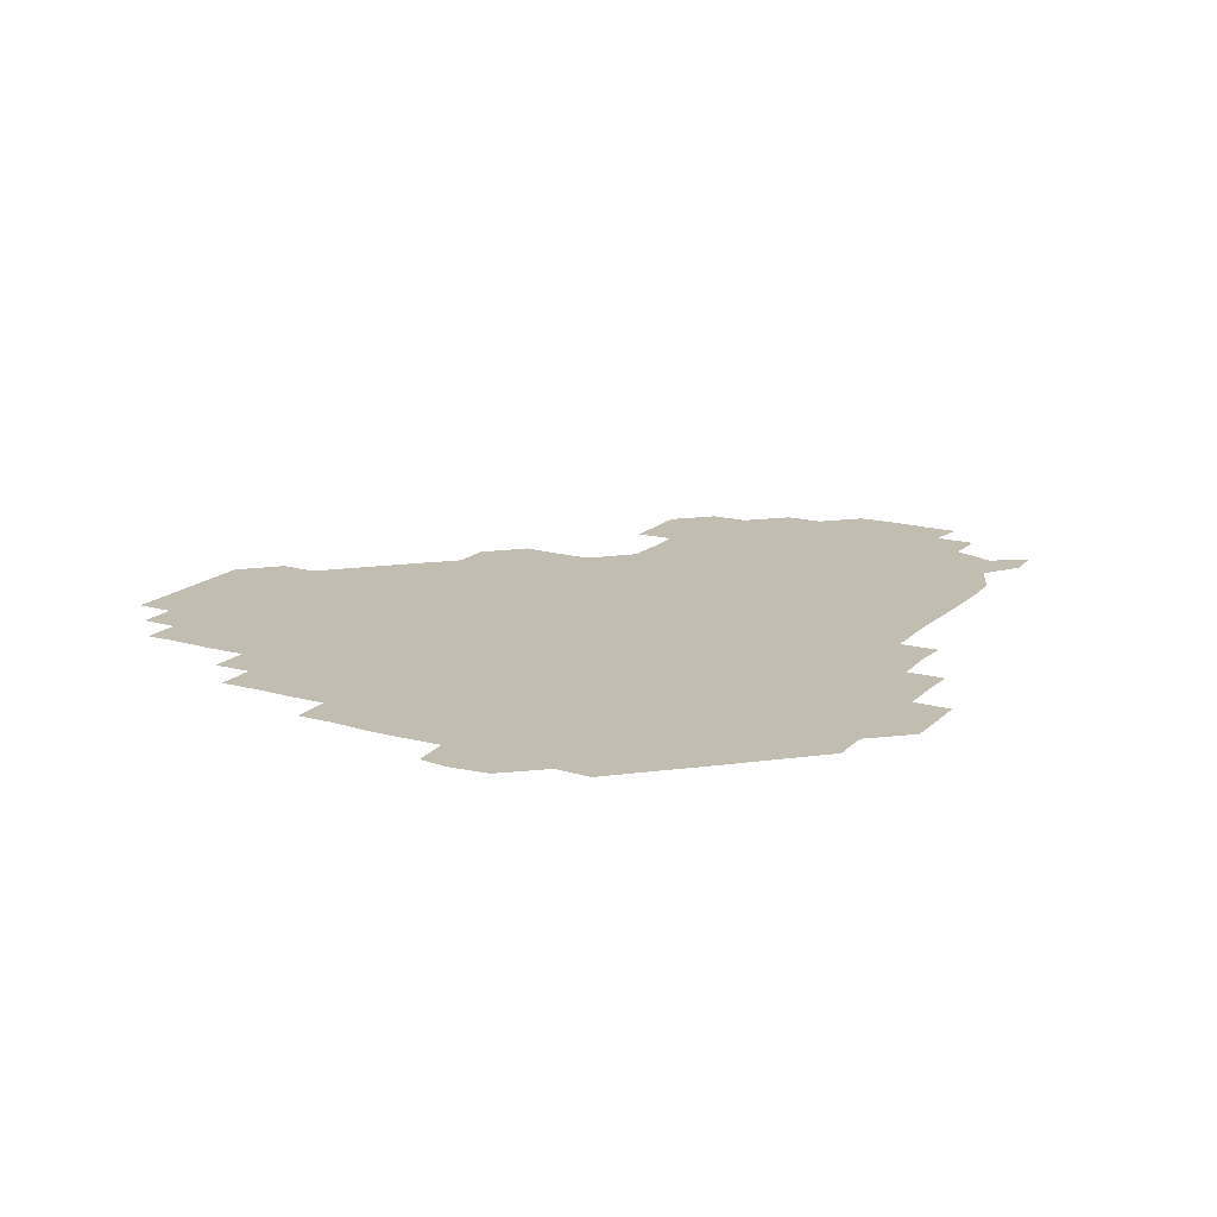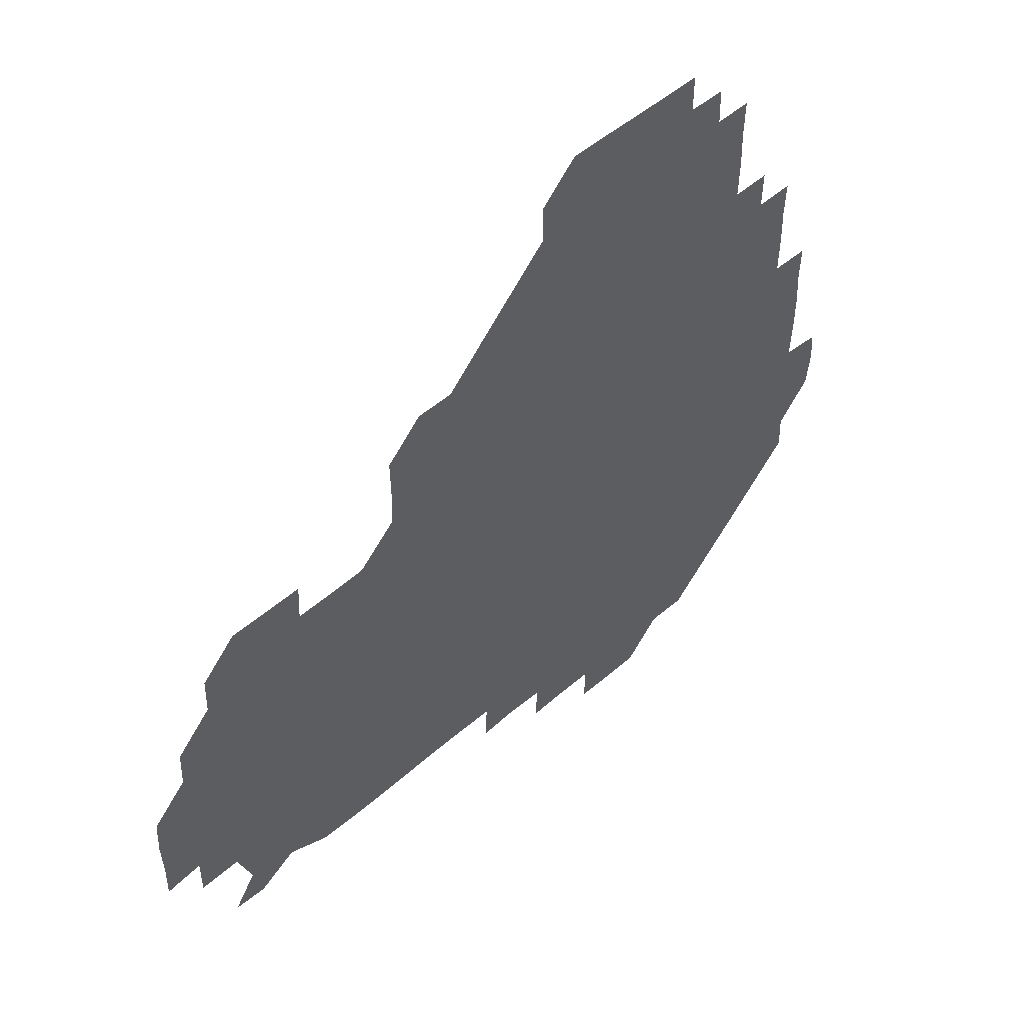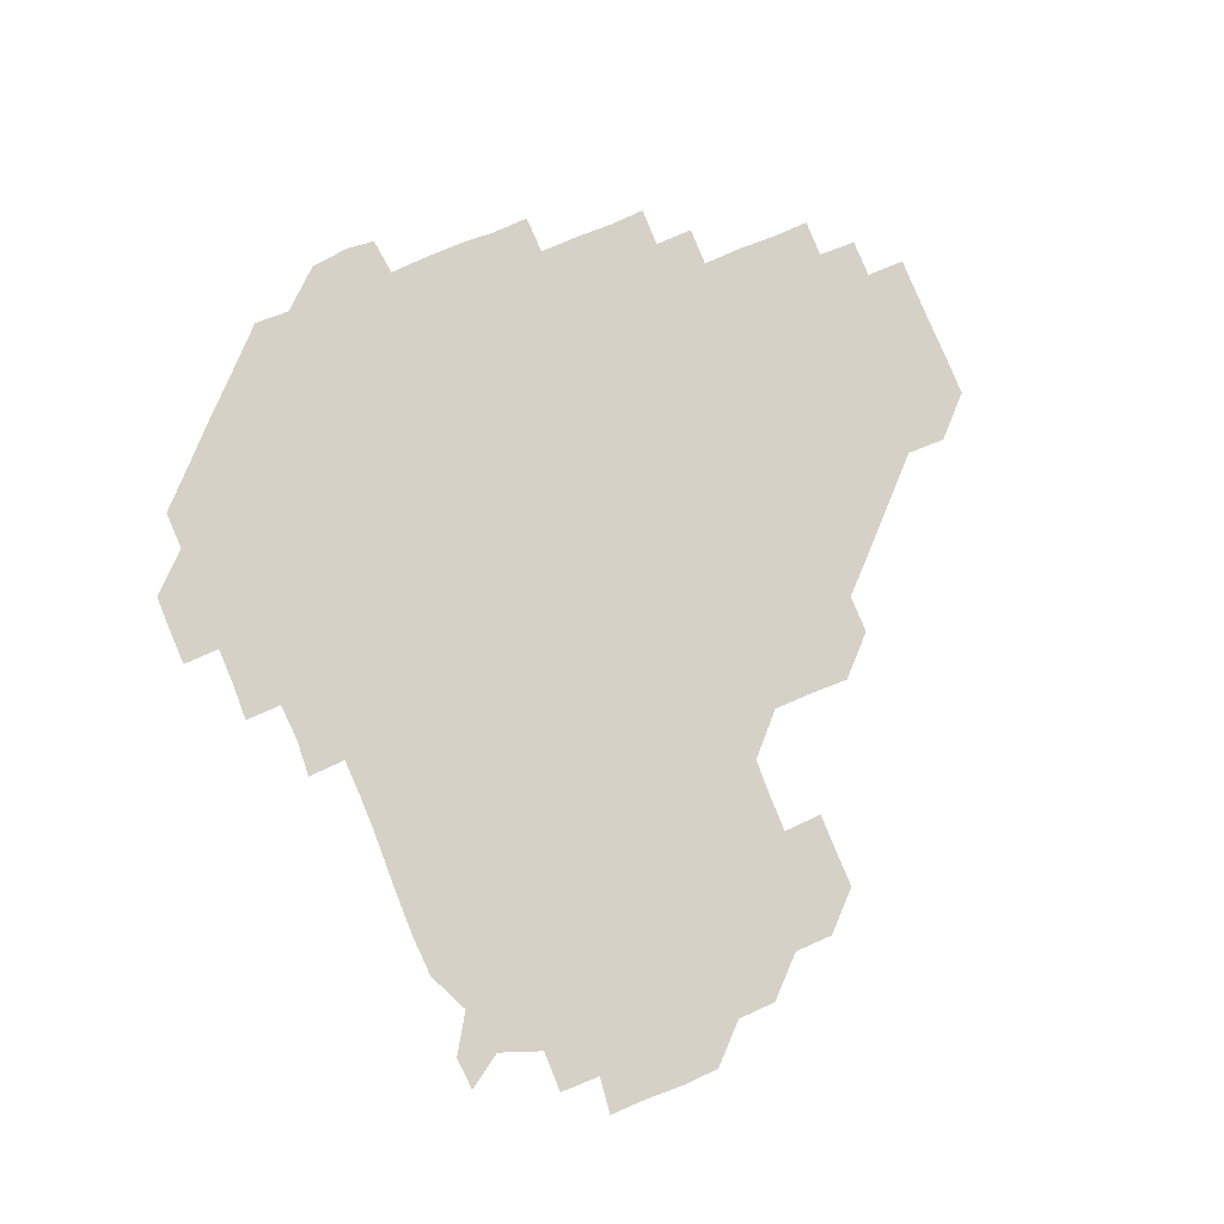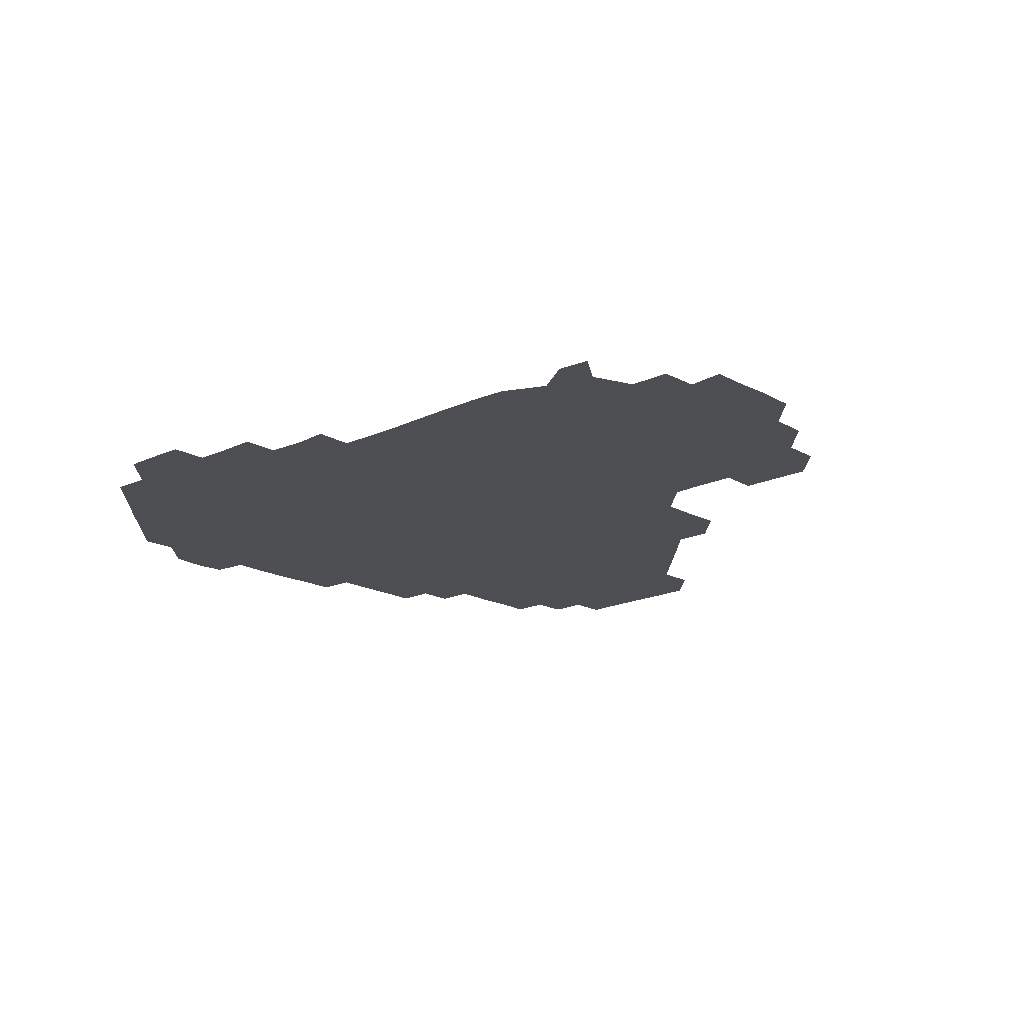
<metadata>
{"format":"obj","ext":"obj","renderer":"f3d","projection":"perspective","resolution":1024,"background":"white","views":[{"elev":16.9,"azim":-60.1,"up":"+Z"},{"elev":50.1,"azim":136.1,"up":"+Y"},{"elev":79.4,"azim":67.7,"up":"+Z"},{"elev":-17.6,"azim":43.1,"up":"+Z"}]}
</metadata>
<code>
v 241.4 181.9 0
v 239.6 197.4 0
v 240.9 209.2 0
v 255.1 151.7 0
v 255.6 166.1 0
v 255.5 180.7 0
v 256.4 195.8 0
v 256 210.9 0
v 255.3 226.7 0
v 255.1 241.4 0
v 255.9 255.9 0
v 255.5 270.7 0
v 270.3 136.2 0
v 271.4 151.2 0
v 271.4 166 0
v 271.8 180.9 0
v 270.8 196.1 0
v 270.9 210.8 0
v 271.2 225.8 0
v 271.7 241.1 0
v 271.3 256 0
v 271 271 0
v 270.7 286.7 0
v 271 301.5 0
v 270.4 316 0
v 285.4 120.9 0
v 286.1 136.1 0
v 286.6 151.1 0
v 286.6 166.1 0
v 286 181 0
v 286 196 0
v 286.3 211 0
v 285.7 226 0
v 286.2 240.9 0
v 286.3 255.9 0
v 286.2 270.8 0
v 286.1 285.9 0
v 286.1 300.8 0
v 286 315.9 0
v 285.7 331 0
v 300.7 105.8 0
v 301.2 121.2 0
v 301.3 136.2 0
v 301.3 151.1 0
v 301.3 166 0
v 301.2 181 0
v 301.2 196 0
v 301 211 0
v 301.2 226 0
v 300.8 241 0
v 301.4 255.8 0
v 301.2 270.8 0
v 301.2 285.8 0
v 300.7 301.2 0
v 301.2 315.8 0
v 301.1 330.9 0
v 300.7 346.5 0
v 301.1 361.1 0
v 300.7 376.2 0
v 315.7 90.78 0
v 316.1 106.1 0
v 316.1 121.1 0
v 316.1 136 0
v 316.2 151.1 0
v 316.2 166 0
v 316.1 181 0
v 316 196 0
v 316.1 210.9 0
v 316.2 225.9 0
v 316.3 240.9 0
v 316.1 255.9 0
v 315.9 271.1 0
v 316.1 285.9 0
v 316.1 300.8 0
v 315.6 316.3 0
v 316.1 330.9 0
v 316.3 345.9 0
v 316.1 360.9 0
v 315.5 376 0
v 315.9 390.8 0
v 331.6 91.15 0
v 331.2 106.2 0
v 331.1 121.1 0
v 331.1 136.1 0
v 331.1 151.1 0
v 331.1 166.1 0
v 331.1 181 0
v 331.2 196 0
v 331 211 0
v 331 226 0
v 331.2 240.8 0
v 330.8 256.1 0
v 331.4 270.6 0
v 331.1 285.9 0
v 330.9 301.1 0
v 331.1 316 0
v 331.1 330.9 0
v 331 346 0
v 331 361 0
v 331.1 376 0
v 331 390.9 0
v 330.9 406 0
v 346.3 75.44 0
v 346.1 91.14 0
v 346 106.1 0
v 346.2 121.3 0
v 346.1 136.2 0
v 346 151.1 0
v 346.1 166.1 0
v 346 181 0
v 346.1 196 0
v 346.1 210.9 0
v 346.2 225.9 0
v 346 241 0
v 346.3 255.7 0
v 346.1 270.9 0
v 346 286.2 0
v 346.1 300.8 0
v 346 316 0
v 346.1 330.9 0
v 346 346 0
v 345.9 361.1 0
v 346.2 375.8 0
v 345.8 391.2 0
v 346 405.9 0
v 361 75.36 0
v 360.8 91.58 0
v 361 106.2 0
v 361.1 121.4 0
v 361 136.1 0
v 361 151 0
v 361 166 0
v 361 181 0
v 361 196 0
v 361.1 211 0
v 361 226 0
v 361 241 0
v 361 256 0
v 361.2 270.5 0
v 360.8 286.2 0
v 361 301.3 0
v 361 315.9 0
v 361 331.1 0
v 361.1 345.9 0
v 361 361 0
v 361.1 375.9 0
v 361 391 0
v 361 405.9 0
v 375.9 75.69 0
v 375.6 90.76 0
v 375.9 106.3 0
v 375.7 121.6 0
v 376 136.1 0
v 376 151 0
v 376 166 0
v 376 181 0
v 376 196 0
v 376 211 0
v 376 226 0
v 375.9 241 0
v 376.2 255.7 0
v 376.1 270.8 0
v 376 285.6 0
v 375.8 301.3 0
v 376 316.1 0
v 376 331.1 0
v 376 345.9 0
v 376 360.9 0
v 376 375.9 0
v 376 391 0
v 376 406.1 0
v 391.4 90.96 0
v 390.7 106.6 0
v 391.1 121 0
v 390.9 136.2 0
v 390.8 151.2 0
v 391 166 0
v 391 181 0
v 391 196 0
v 391.1 211 0
v 391 226 0
v 391 240.9 0
v 391 255.9 0
v 391 271 0
v 391 286.1 0
v 390.9 301 0
v 390.8 316.4 0
v 391 331.1 0
v 391 346 0
v 391 360.9 0
v 391 376.1 0
v 391 390.9 0
v 391.1 405.9 0
v 406.3 90.56 0
v 405.8 105.6 0
v 405.8 121.2 0
v 405.8 136.1 0
v 406 151 0
v 405.8 166.2 0
v 405.7 181.1 0
v 405.9 196 0
v 405.7 211 0
v 406 226 0
v 405.9 241 0
v 405.9 255.8 0
v 406 270.8 0
v 406 285.7 0
v 406 300.9 0
v 406.1 315.8 0
v 406 330.8 0
v 406 345.9 0
v 406.1 361.2 0
v 405.9 376 0
v 406.1 391.2 0
v 421.4 106.5 0
v 421 121.1 0
v 421.1 135.9 0
v 420.7 151.3 0
v 420.9 166 0
v 421 181 0
v 421 196 0
v 420.9 211 0
v 420.9 226 0
v 421.1 241 0
v 420.8 255.9 0
v 420.9 270.8 0
v 421 286 0
v 420.9 300.6 0
v 421 316.2 0
v 421 331 0
v 421 346 0
v 421 361.1 0
v 436.5 105.5 0
v 435.8 121 0
v 435.5 136.4 0
v 435.7 151.1 0
v 435.7 166.1 0
v 435.8 181 0
v 435.9 196 0
v 436.1 210.9 0
v 435.8 226 0
v 435.9 241 0
v 435.9 255.9 0
v 435.9 270.9 0
v 436 285.9 0
v 436 300.9 0
v 435.9 315.7 0
v 436 330.9 0
v 436.1 346.3 0
v 451.5 121.5 0
v 450.9 136.1 0
v 451.1 150.9 0
v 450.6 166.2 0
v 450.8 180.9 0
v 451.3 195.8 0
v 450.5 211.3 0
v 450.7 226 0
v 450.8 241 0
v 450.8 255.9 0
v 450.9 270.9 0
v 450.8 285.8 0
v 450.8 300.8 0
v 451 316 0
v 451.2 331.1 0
v 466.8 121.5 0
v 466.2 135.9 0
v 465.7 151.2 0
v 466.3 165.8 0
v 465.8 181.1 0
v 466.2 195.8 0
v 465.9 211.1 0
v 465.8 226 0
v 465.9 241 0
v 465.8 256 0
v 465.5 270.8 0
v 465.7 285.7 0
v 465.9 300.9 0
v 465.7 315.7 0
v 466.4 331.1 0
v 482 121 0
v 480.5 136.4 0
v 481.3 150.9 0
v 480.8 166 0
v 481.3 180.9 0
v 481 196 0
v 481.1 210.9 0
v 480.6 226.1 0
v 480.6 241 0
v 480.9 256 0
v 480.8 271.1 0
v 481.3 285.6 0
v 481 301.4 0
v 481.3 316.5 0
v 496.9 120.7 0
v 495.6 136.3 0
v 496.3 150.8 0
v 495.8 166.1 0
v 496.3 180.8 0
v 495.8 196.1 0
v 495.9 211 0
v 495.7 226 0
v 496.1 241 0
v 496 255.9 0
v 497.1 270.8 0
v 511.6 120.7 0
v 510.6 136.2 0
v 510.8 151.2 0
v 511 166.1 0
v 510.7 181.2 0
v 510.8 196.2 0
v 510.7 211.1 0
v 510.1 226.1 0
v 510.7 240.7 0
v 510.7 255.7 0
v 512 270.2 0
v 526.9 121.5 0
v 526.4 135.7 0
v 525.7 151.2 0
v 525.8 166.1 0
v 525.8 181 0
v 526.1 196 0
v 525.6 211.3 0
v 525.7 226.1 0
v 525 241.1 0
v 524.8 255 0
v 527.2 270.2 0
v 526.5 285.7 0
v 543.8 129.3 0
v 544.4 135.3 0
v 541.2 151 0
v 540.8 166 0
v 540.1 181.3 0
v 540.3 196 0
v 541.1 210.8 0
v 540.3 225.8 0
v 540.6 240.9 0
v 540.6 255.6 0
v 540.8 270.6 0
v 541.4 285.6 0
v 559.6 119.3 0
v 551.8 135.5 0
v 556.1 150.3 0
v 555.8 166.1 0
v 555.8 180.8 0
v 556.5 195.9 0
v 556.2 210.9 0
v 555.9 226.1 0
v 556.7 241.3 0
v 555.2 256.2 0
v 555.7 270.5 0
v 556.8 285.7 0
v 573.1 120.4 0
v 563.6 134.4 0
v 569.9 151.4 0
v 571.2 166 0
v 570.8 180.8 0
v 570.9 195.8 0
v 570.8 211 0
v 570.9 226.2 0
v 571.1 240.6 0
v 571.7 255.8 0
v 571.3 271.2 0
v 586.8 151.3 0
v 586.8 167.6 0
v 585.7 181.4 0
v 584.3 196.2 0
v 586.1 209.9 0
v 587.1 225.3 0
v 586.4 240.8 0
v 601.8 165.8 0
v 601.6 180.2 0
v 602.1 196.4 0
v 601.4 210.8 0
f 5 6 1
f 1 6 2
f 6 7 2
f 2 7 3
f 7 8 3
f 13 14 4
f 4 14 5
f 14 15 5
f 5 15 6
f 15 16 6
f 6 16 7
f 16 17 7
f 7 17 8
f 17 18 8
f 8 18 9
f 18 19 9
f 9 19 10
f 19 20 10
f 10 20 11
f 20 21 11
f 11 21 12
f 21 22 12
f 26 27 13
f 13 27 14
f 27 28 14
f 14 28 15
f 28 29 15
f 15 29 16
f 29 30 16
f 16 30 17
f 30 31 17
f 17 31 18
f 31 32 18
f 18 32 19
f 32 33 19
f 19 33 20
f 33 34 20
f 20 34 21
f 34 35 21
f 21 35 22
f 35 36 22
f 22 36 23
f 36 37 23
f 23 37 24
f 37 38 24
f 24 38 25
f 38 39 25
f 41 42 26
f 26 42 27
f 42 43 27
f 27 43 28
f 43 44 28
f 28 44 29
f 44 45 29
f 29 45 30
f 45 46 30
f 30 46 31
f 46 47 31
f 31 47 32
f 47 48 32
f 32 48 33
f 48 49 33
f 33 49 34
f 49 50 34
f 34 50 35
f 50 51 35
f 35 51 36
f 51 52 36
f 36 52 37
f 52 53 37
f 37 53 38
f 53 54 38
f 38 54 39
f 54 55 39
f 39 55 40
f 55 56 40
f 60 61 41
f 41 61 42
f 61 62 42
f 42 62 43
f 62 63 43
f 43 63 44
f 63 64 44
f 44 64 45
f 64 65 45
f 45 65 46
f 65 66 46
f 46 66 47
f 66 67 47
f 47 67 48
f 67 68 48
f 48 68 49
f 68 69 49
f 49 69 50
f 69 70 50
f 50 70 51
f 70 71 51
f 51 71 52
f 71 72 52
f 52 72 53
f 72 73 53
f 53 73 54
f 73 74 54
f 54 74 55
f 74 75 55
f 55 75 56
f 75 76 56
f 56 76 57
f 76 77 57
f 57 77 58
f 77 78 58
f 58 78 59
f 78 79 59
f 60 81 61
f 81 82 61
f 61 82 62
f 82 83 62
f 62 83 63
f 83 84 63
f 63 84 64
f 84 85 64
f 64 85 65
f 85 86 65
f 65 86 66
f 86 87 66
f 66 87 67
f 87 88 67
f 67 88 68
f 88 89 68
f 68 89 69
f 89 90 69
f 69 90 70
f 90 91 70
f 70 91 71
f 91 92 71
f 71 92 72
f 92 93 72
f 72 93 73
f 93 94 73
f 73 94 74
f 94 95 74
f 74 95 75
f 95 96 75
f 75 96 76
f 96 97 76
f 76 97 77
f 97 98 77
f 77 98 78
f 98 99 78
f 78 99 79
f 99 100 79
f 79 100 80
f 100 101 80
f 103 104 81
f 81 104 82
f 104 105 82
f 82 105 83
f 105 106 83
f 83 106 84
f 106 107 84
f 84 107 85
f 107 108 85
f 85 108 86
f 108 109 86
f 86 109 87
f 109 110 87
f 87 110 88
f 110 111 88
f 88 111 89
f 111 112 89
f 89 112 90
f 112 113 90
f 90 113 91
f 113 114 91
f 91 114 92
f 114 115 92
f 92 115 93
f 115 116 93
f 93 116 94
f 116 117 94
f 94 117 95
f 117 118 95
f 95 118 96
f 118 119 96
f 96 119 97
f 119 120 97
f 97 120 98
f 120 121 98
f 98 121 99
f 121 122 99
f 99 122 100
f 122 123 100
f 100 123 101
f 123 124 101
f 101 124 102
f 124 125 102
f 103 126 104
f 126 127 104
f 104 127 105
f 127 128 105
f 105 128 106
f 128 129 106
f 106 129 107
f 129 130 107
f 107 130 108
f 130 131 108
f 108 131 109
f 131 132 109
f 109 132 110
f 132 133 110
f 110 133 111
f 133 134 111
f 111 134 112
f 134 135 112
f 112 135 113
f 135 136 113
f 113 136 114
f 136 137 114
f 114 137 115
f 137 138 115
f 115 138 116
f 138 139 116
f 116 139 117
f 139 140 117
f 117 140 118
f 140 141 118
f 118 141 119
f 141 142 119
f 119 142 120
f 142 143 120
f 120 143 121
f 143 144 121
f 121 144 122
f 144 145 122
f 122 145 123
f 145 146 123
f 123 146 124
f 146 147 124
f 124 147 125
f 147 148 125
f 126 149 127
f 149 150 127
f 127 150 128
f 150 151 128
f 128 151 129
f 151 152 129
f 129 152 130
f 152 153 130
f 130 153 131
f 153 154 131
f 131 154 132
f 154 155 132
f 132 155 133
f 155 156 133
f 133 156 134
f 156 157 134
f 134 157 135
f 157 158 135
f 135 158 136
f 158 159 136
f 136 159 137
f 159 160 137
f 137 160 138
f 160 161 138
f 138 161 139
f 161 162 139
f 139 162 140
f 162 163 140
f 140 163 141
f 163 164 141
f 141 164 142
f 164 165 142
f 142 165 143
f 165 166 143
f 143 166 144
f 166 167 144
f 144 167 145
f 167 168 145
f 145 168 146
f 168 169 146
f 146 169 147
f 169 170 147
f 147 170 148
f 170 171 148
f 150 172 151
f 172 173 151
f 151 173 152
f 173 174 152
f 152 174 153
f 174 175 153
f 153 175 154
f 175 176 154
f 154 176 155
f 176 177 155
f 155 177 156
f 177 178 156
f 156 178 157
f 178 179 157
f 157 179 158
f 179 180 158
f 158 180 159
f 180 181 159
f 159 181 160
f 181 182 160
f 160 182 161
f 182 183 161
f 161 183 162
f 183 184 162
f 162 184 163
f 184 185 163
f 163 185 164
f 185 186 164
f 164 186 165
f 186 187 165
f 165 187 166
f 187 188 166
f 166 188 167
f 188 189 167
f 167 189 168
f 189 190 168
f 168 190 169
f 190 191 169
f 169 191 170
f 191 192 170
f 170 192 171
f 192 193 171
f 172 194 173
f 194 195 173
f 173 195 174
f 195 196 174
f 174 196 175
f 196 197 175
f 175 197 176
f 197 198 176
f 176 198 177
f 198 199 177
f 177 199 178
f 199 200 178
f 178 200 179
f 200 201 179
f 179 201 180
f 201 202 180
f 180 202 181
f 202 203 181
f 181 203 182
f 203 204 182
f 182 204 183
f 204 205 183
f 183 205 184
f 205 206 184
f 184 206 185
f 206 207 185
f 185 207 186
f 207 208 186
f 186 208 187
f 208 209 187
f 187 209 188
f 209 210 188
f 188 210 189
f 210 211 189
f 189 211 190
f 211 212 190
f 190 212 191
f 212 213 191
f 191 213 192
f 213 214 192
f 192 214 193
f 195 215 196
f 215 216 196
f 196 216 197
f 216 217 197
f 197 217 198
f 217 218 198
f 198 218 199
f 218 219 199
f 199 219 200
f 219 220 200
f 200 220 201
f 220 221 201
f 201 221 202
f 221 222 202
f 202 222 203
f 222 223 203
f 203 223 204
f 223 224 204
f 204 224 205
f 224 225 205
f 205 225 206
f 225 226 206
f 206 226 207
f 226 227 207
f 207 227 208
f 227 228 208
f 208 228 209
f 228 229 209
f 209 229 210
f 229 230 210
f 210 230 211
f 230 231 211
f 211 231 212
f 231 232 212
f 212 232 213
f 215 233 216
f 233 234 216
f 216 234 217
f 234 235 217
f 217 235 218
f 235 236 218
f 218 236 219
f 236 237 219
f 219 237 220
f 237 238 220
f 220 238 221
f 238 239 221
f 221 239 222
f 239 240 222
f 222 240 223
f 240 241 223
f 223 241 224
f 241 242 224
f 224 242 225
f 242 243 225
f 225 243 226
f 243 244 226
f 226 244 227
f 244 245 227
f 227 245 228
f 245 246 228
f 228 246 229
f 246 247 229
f 229 247 230
f 247 248 230
f 230 248 231
f 248 249 231
f 231 249 232
f 234 250 235
f 250 251 235
f 235 251 236
f 251 252 236
f 236 252 237
f 252 253 237
f 237 253 238
f 253 254 238
f 238 254 239
f 254 255 239
f 239 255 240
f 255 256 240
f 240 256 241
f 256 257 241
f 241 257 242
f 257 258 242
f 242 258 243
f 258 259 243
f 243 259 244
f 259 260 244
f 244 260 245
f 260 261 245
f 245 261 246
f 261 262 246
f 246 262 247
f 262 263 247
f 247 263 248
f 263 264 248
f 248 264 249
f 250 265 251
f 265 266 251
f 251 266 252
f 266 267 252
f 252 267 253
f 267 268 253
f 253 268 254
f 268 269 254
f 254 269 255
f 269 270 255
f 255 270 256
f 270 271 256
f 256 271 257
f 271 272 257
f 257 272 258
f 272 273 258
f 258 273 259
f 273 274 259
f 259 274 260
f 274 275 260
f 260 275 261
f 275 276 261
f 261 276 262
f 276 277 262
f 262 277 263
f 277 278 263
f 263 278 264
f 278 279 264
f 265 280 266
f 280 281 266
f 266 281 267
f 281 282 267
f 267 282 268
f 282 283 268
f 268 283 269
f 283 284 269
f 269 284 270
f 284 285 270
f 270 285 271
f 285 286 271
f 271 286 272
f 286 287 272
f 272 287 273
f 287 288 273
f 273 288 274
f 288 289 274
f 274 289 275
f 289 290 275
f 275 290 276
f 290 291 276
f 276 291 277
f 291 292 277
f 277 292 278
f 292 293 278
f 278 293 279
f 280 294 281
f 294 295 281
f 281 295 282
f 295 296 282
f 282 296 283
f 296 297 283
f 283 297 284
f 297 298 284
f 284 298 285
f 298 299 285
f 285 299 286
f 299 300 286
f 286 300 287
f 300 301 287
f 287 301 288
f 301 302 288
f 288 302 289
f 302 303 289
f 289 303 290
f 303 304 290
f 290 304 291
f 294 305 295
f 305 306 295
f 295 306 296
f 306 307 296
f 296 307 297
f 307 308 297
f 297 308 298
f 308 309 298
f 298 309 299
f 309 310 299
f 299 310 300
f 310 311 300
f 300 311 301
f 311 312 301
f 301 312 302
f 312 313 302
f 302 313 303
f 313 314 303
f 303 314 304
f 314 315 304
f 305 316 306
f 316 317 306
f 306 317 307
f 317 318 307
f 307 318 308
f 318 319 308
f 308 319 309
f 319 320 309
f 309 320 310
f 320 321 310
f 310 321 311
f 321 322 311
f 311 322 312
f 322 323 312
f 312 323 313
f 323 324 313
f 313 324 314
f 324 325 314
f 314 325 315
f 325 326 315
f 316 328 317
f 328 329 317
f 317 329 318
f 329 330 318
f 318 330 319
f 330 331 319
f 319 331 320
f 331 332 320
f 320 332 321
f 332 333 321
f 321 333 322
f 333 334 322
f 322 334 323
f 334 335 323
f 323 335 324
f 335 336 324
f 324 336 325
f 336 337 325
f 325 337 326
f 337 338 326
f 326 338 327
f 338 339 327
f 328 340 329
f 340 341 329
f 329 341 330
f 341 342 330
f 330 342 331
f 342 343 331
f 331 343 332
f 343 344 332
f 332 344 333
f 344 345 333
f 333 345 334
f 345 346 334
f 334 346 335
f 346 347 335
f 335 347 336
f 347 348 336
f 336 348 337
f 348 349 337
f 337 349 338
f 349 350 338
f 338 350 339
f 350 351 339
f 340 352 341
f 352 353 341
f 341 353 342
f 353 354 342
f 342 354 343
f 354 355 343
f 343 355 344
f 355 356 344
f 344 356 345
f 356 357 345
f 345 357 346
f 357 358 346
f 346 358 347
f 358 359 347
f 347 359 348
f 359 360 348
f 348 360 349
f 360 361 349
f 349 361 350
f 361 362 350
f 350 362 351
f 354 363 355
f 363 364 355
f 355 364 356
f 364 365 356
f 356 365 357
f 365 366 357
f 357 366 358
f 366 367 358
f 358 367 359
f 367 368 359
f 359 368 360
f 368 369 360
f 360 369 361
f 364 370 365
f 370 371 365
f 365 371 366
f 371 372 366
f 366 372 367
f 372 373 367
f 367 373 368

</code>
